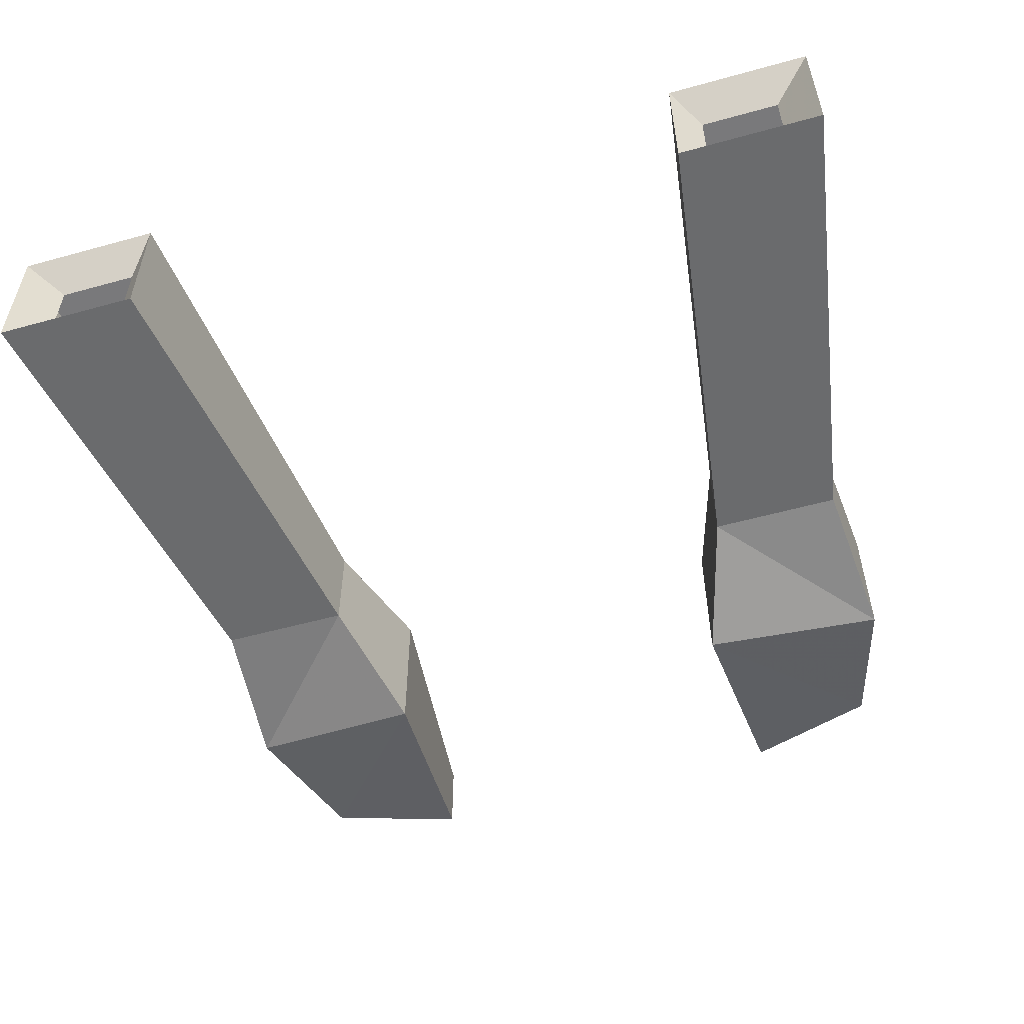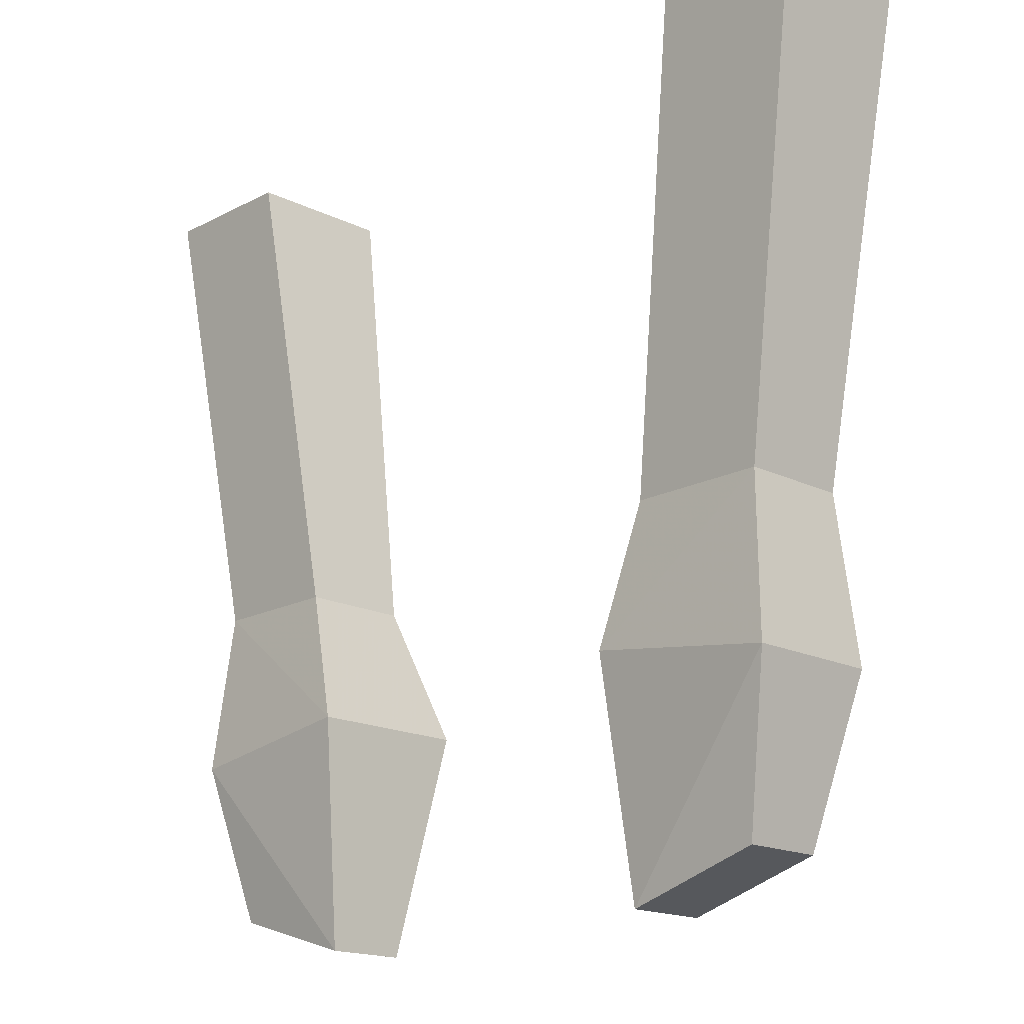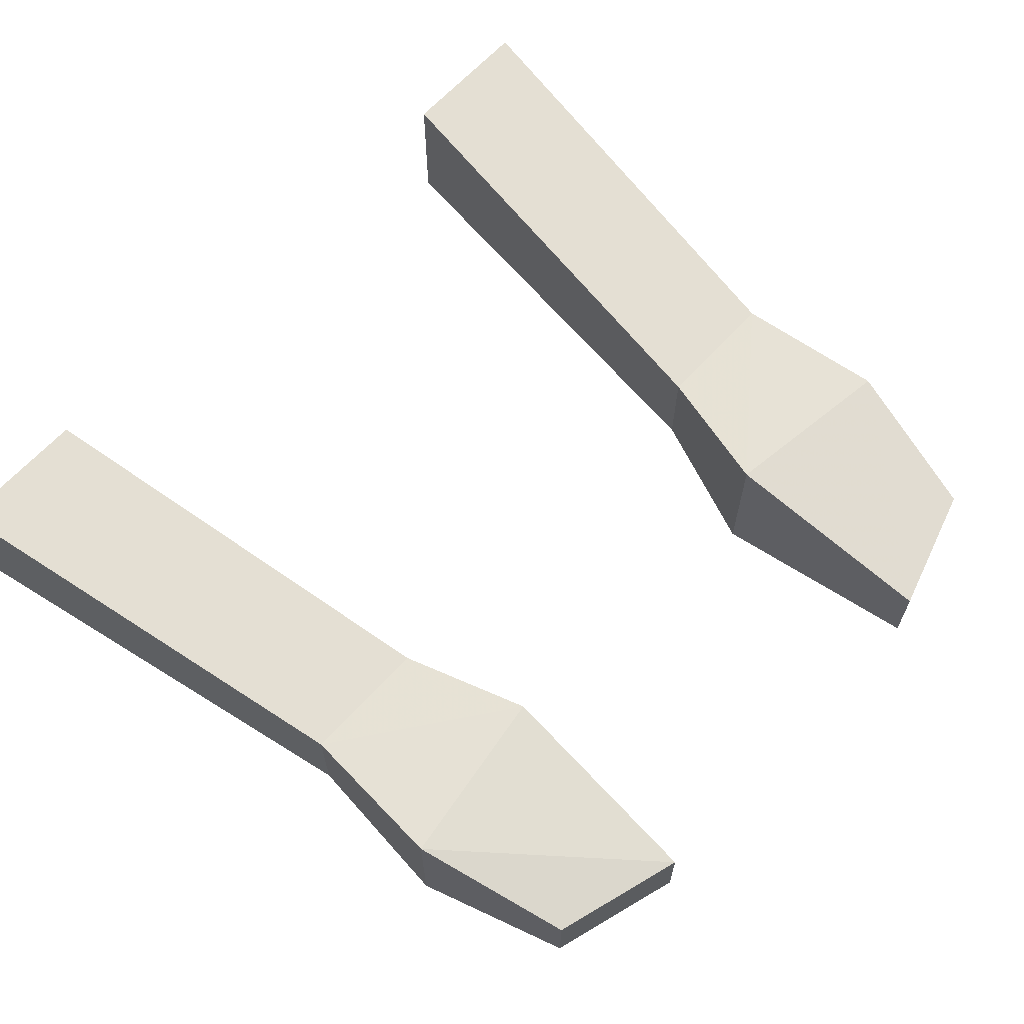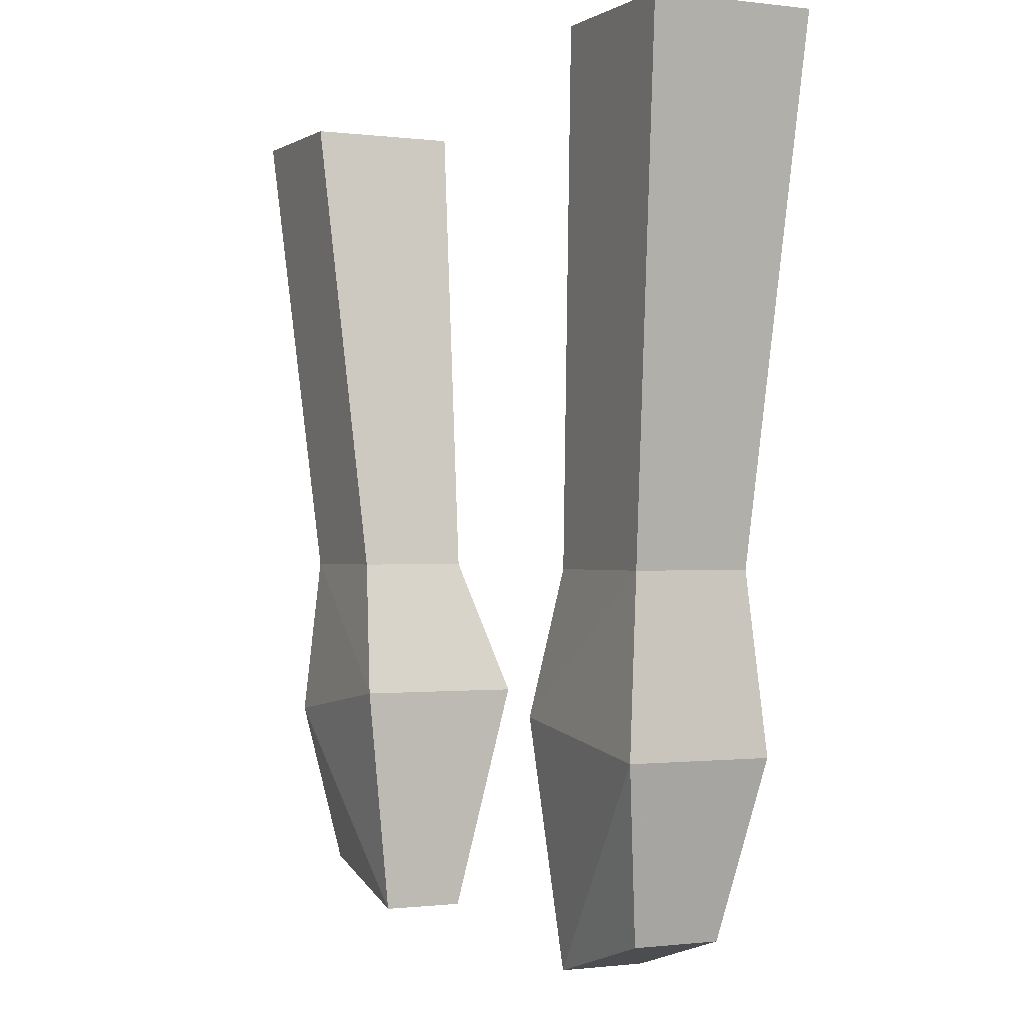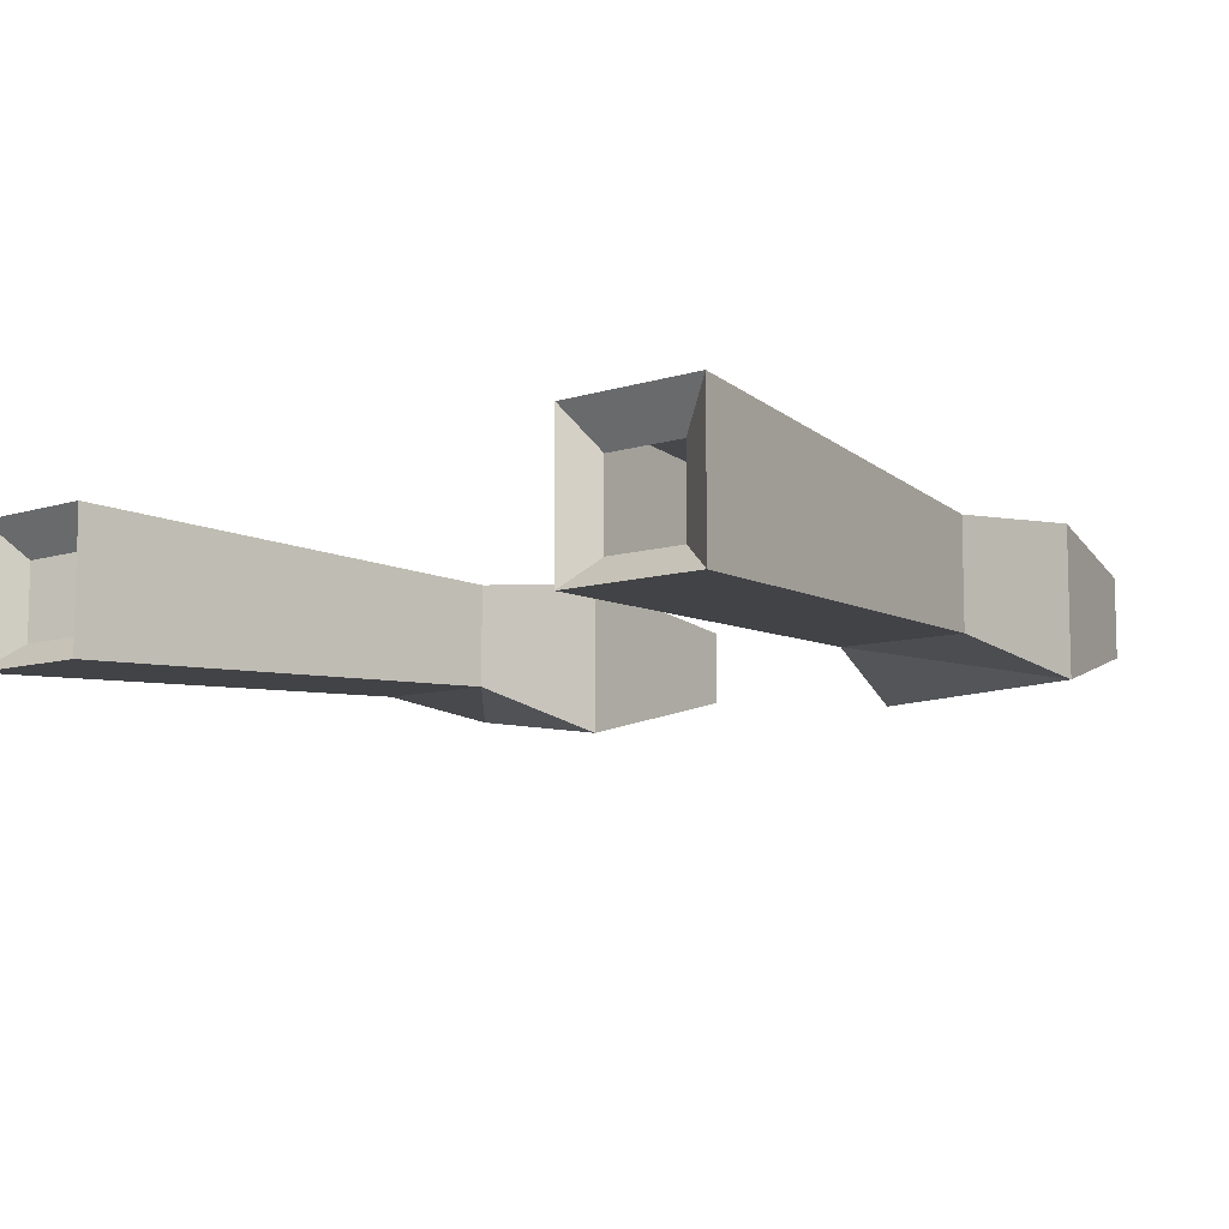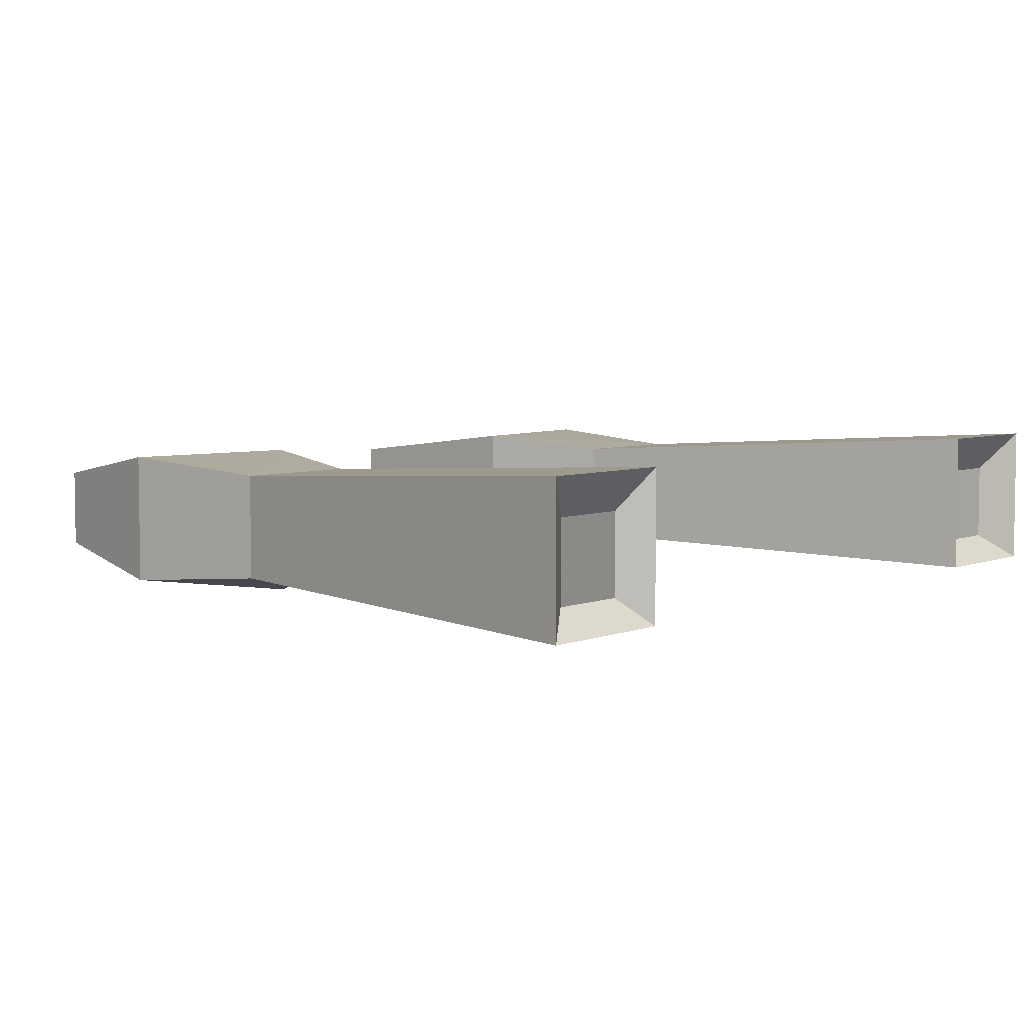
<metadata>
{"format":"obj","ext":"obj","renderer":"f3d","projection":"perspective","resolution":1024,"background":"white","views":[{"elev":-54.8,"azim":-163.7,"up":"+Z"},{"elev":-17.4,"azim":45.9,"up":"+Y"},{"elev":64.8,"azim":-47.6,"up":"+Z"},{"elev":-0.7,"azim":64.0,"up":"+Y"},{"elev":-8.8,"azim":-139.5,"up":"+Z"},{"elev":5.3,"azim":129.6,"up":"+Z"}]}
</metadata>
<code>
v 0.2188 -1.094 0.04688
v 0.1094 -1.078 0.04688
v 0.1172 -1.211 0.03125
v 0.1953 -1.188 0.03125
v 0.1953 -1.188 -0.01562
v 0.2188 -1.094 -0.03125
v 0.2109 -1 0.03906
v 0.1328 -1 0.03906
v 0.1328 -1 -0.02344
v 0.1094 -1.078 -0.04688
v 0.1172 -1.211 -0.01562
v 0.2109 -1 -0.02344
v 0.2578 -0.7266 -0.03125
v 0.2578 -0.7266 0.05469
v 0.1719 -0.7266 0.05469
v 0.1719 -0.7266 -0.03125
v -0.1172 -1.211 0.03125
v -0.1094 -1.078 0.04688
v -0.2188 -1.094 0.04688
v -0.1953 -1.188 0.03125
v -0.1172 -1.211 -0.01562
v -0.1094 -1.078 -0.04688
v -0.1328 -1 -0.02344
v -0.1328 -1 0.03906
v -0.2109 -1 0.03906
v -0.2188 -1.094 -0.03906
v -0.1953 -1.188 -0.01562
v -0.2109 -1 -0.02344
v -0.2578 -0.7266 -0.03125
v -0.1719 -0.7266 -0.03125
v -0.1719 -0.7266 0.05469
v -0.2578 -0.7266 0.05469
v -0.2344 -0.7422 -0.01562
v -0.1875 -0.7422 -0.01562
v -0.1875 -0.7422 0.03125
v -0.2344 -0.7422 0.03125
v 0.1875 -0.7422 -0.01562
v 0.2344 -0.7422 -0.01562
v 0.1875 -0.7422 0.03125
v 0.2344 -0.7422 0.03125
f 1 2 3
f 1 3 4
f 1 4 5
f 1 5 6
f 1 6 7
f 1 7 2
f 2 7 8
f 2 8 9
f 2 9 10
f 2 10 3
f 3 10 11
f 3 11 4
f 4 11 5
f 5 11 10
f 5 10 6
f 6 10 9
f 6 9 12
f 6 12 7
f 7 12 13
f 7 13 14
f 7 14 15
f 7 15 8
f 8 15 9
f 9 15 16
f 9 16 13
f 9 13 12
f 17 18 19
f 17 19 20
f 17 20 21
f 17 21 22
f 17 22 18
f 18 22 23
f 18 23 24
f 18 24 25
f 18 25 19
f 19 25 26
f 19 26 27
f 19 27 20
f 20 27 21
f 21 27 22
f 22 27 26
f 22 26 23
f 23 26 28
f 23 28 29
f 23 29 30
f 23 30 31
f 23 31 24
f 24 31 25
f 25 31 32
f 25 32 29
f 25 29 28
f 25 28 26
f 30 29 33
f 30 33 34
f 30 34 31
f 31 34 35
f 31 35 32
f 32 35 36
f 32 36 33
f 32 33 29
f 37 38 13
f 37 13 16
f 37 16 39
f 39 16 15
f 39 15 40
f 40 15 14
f 40 14 13
f 40 13 38

</code>
